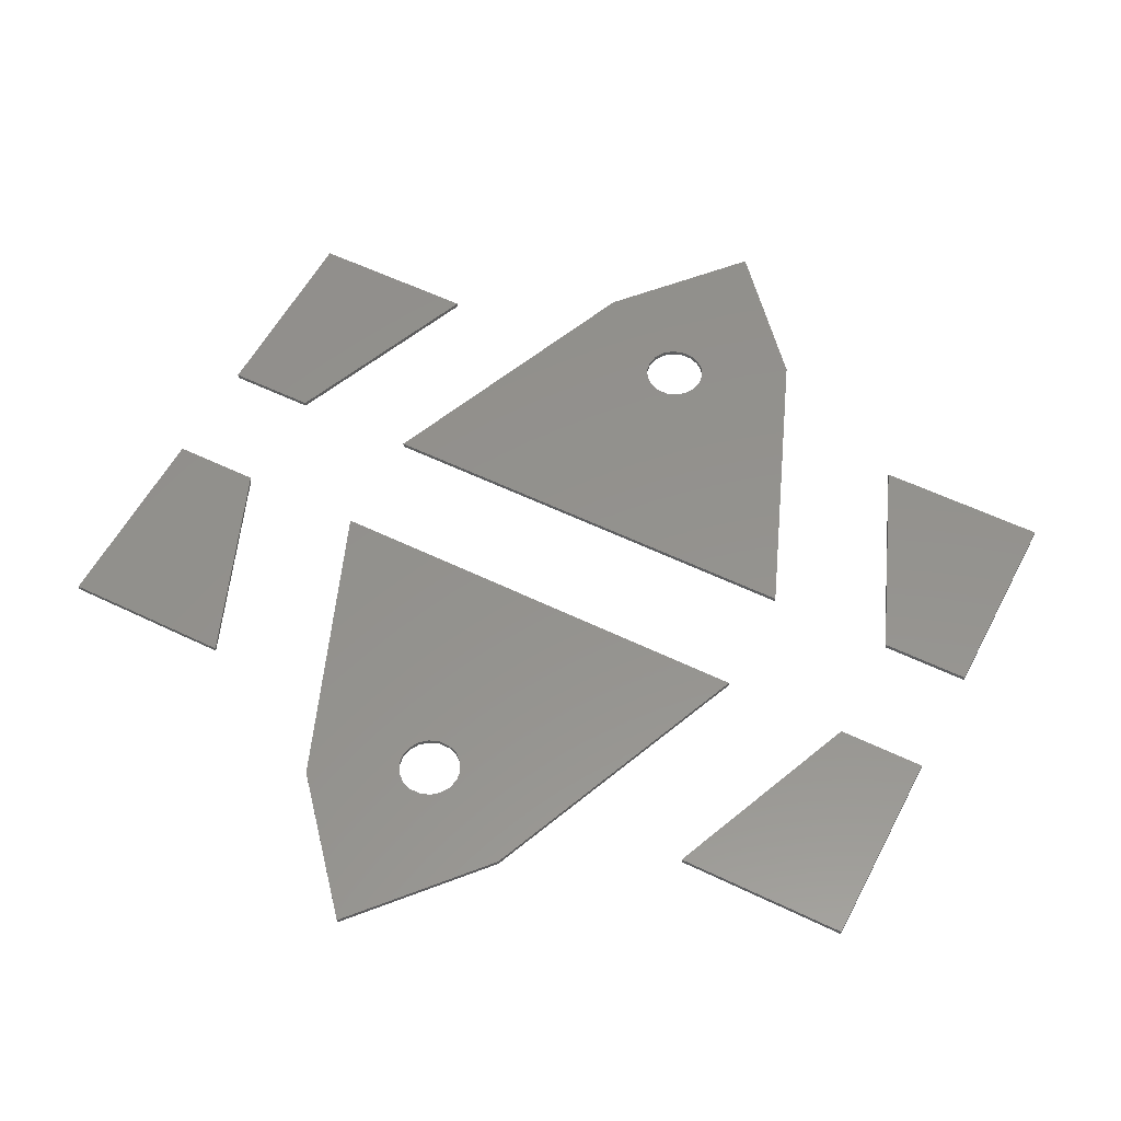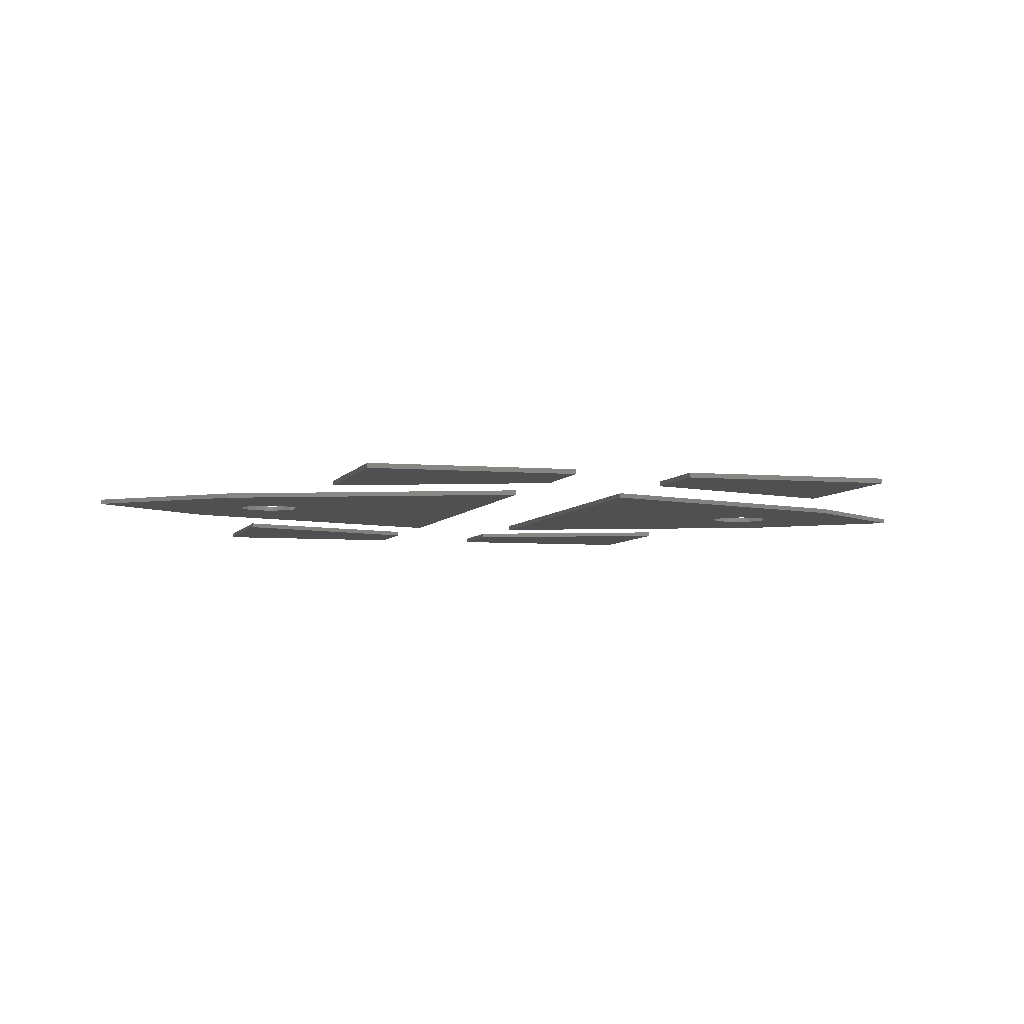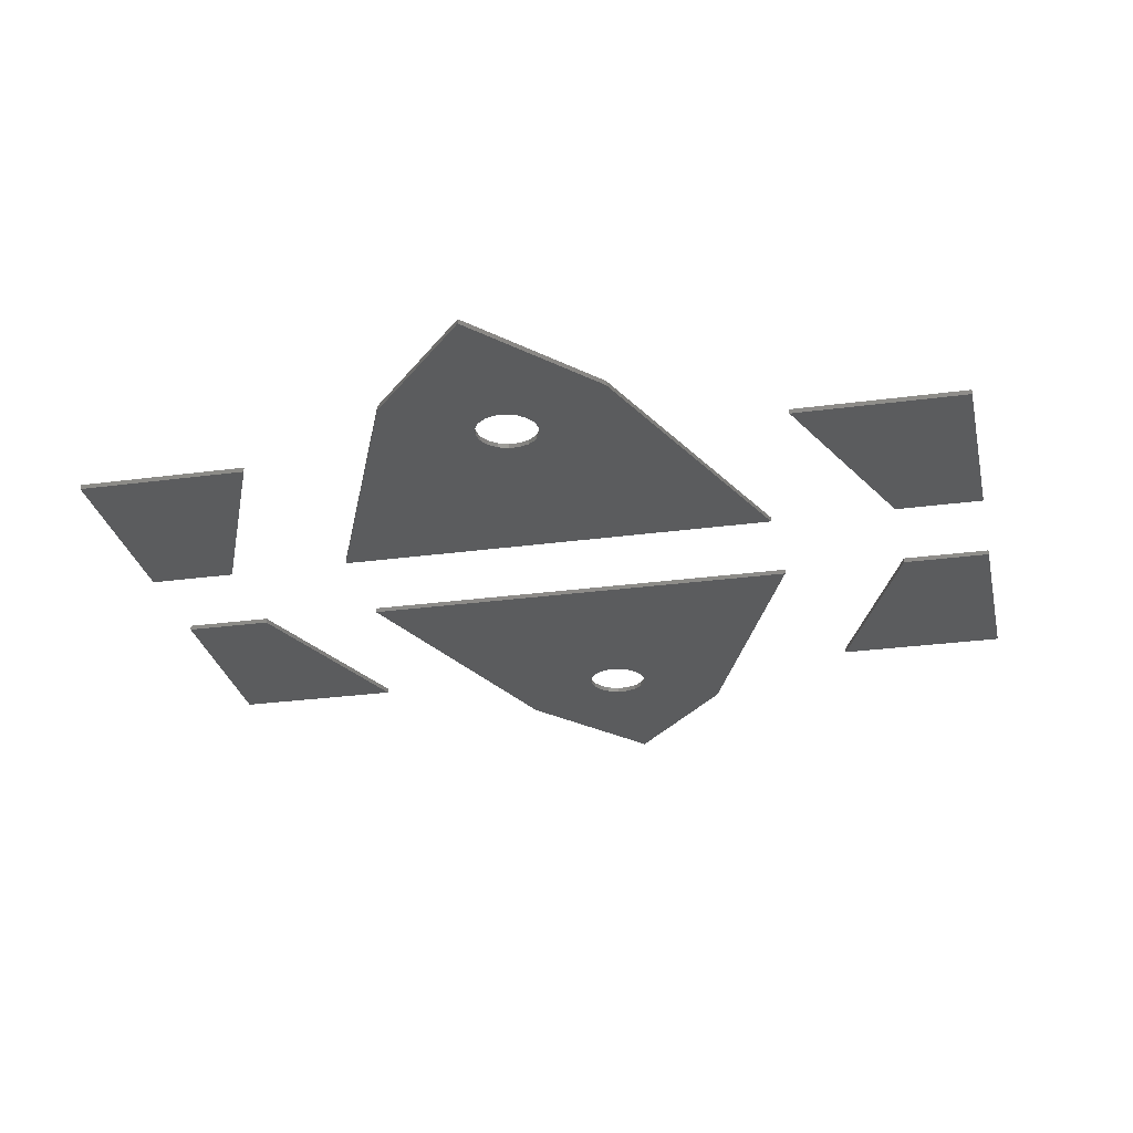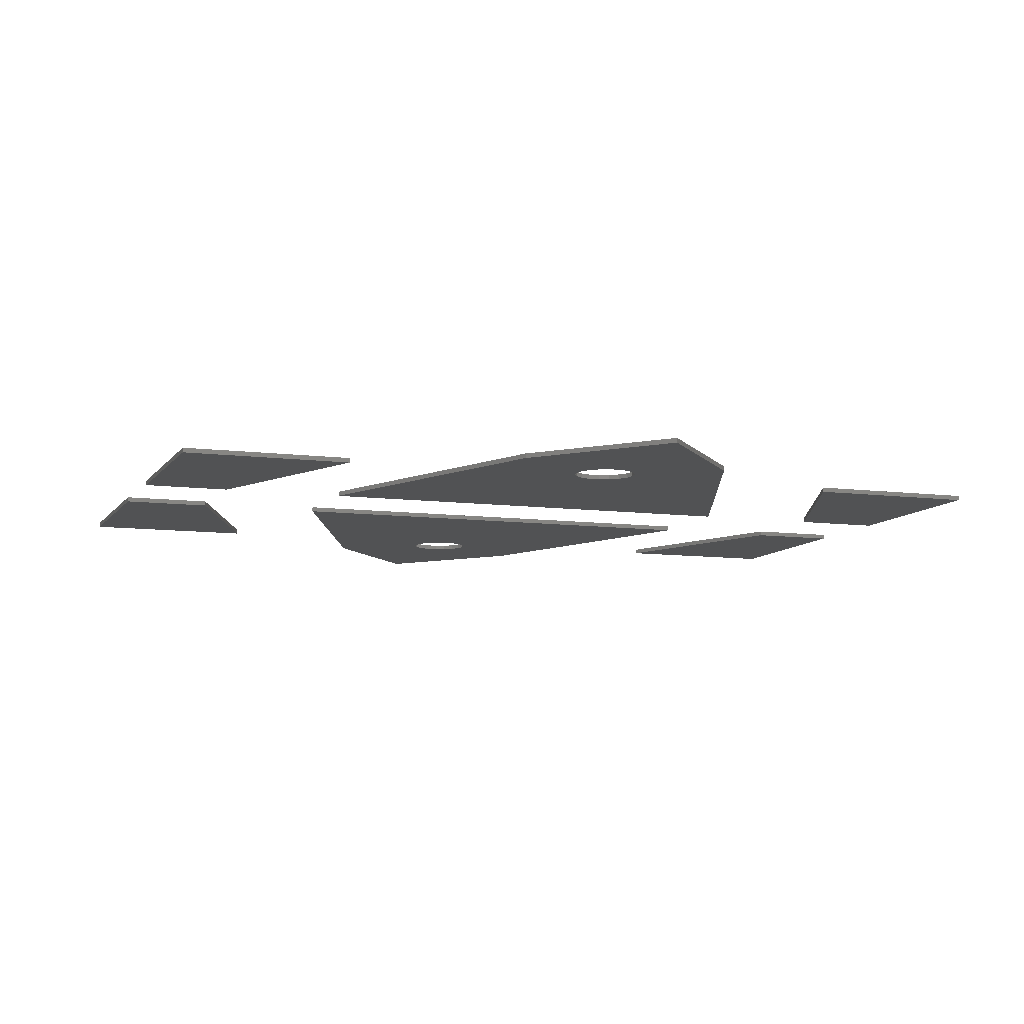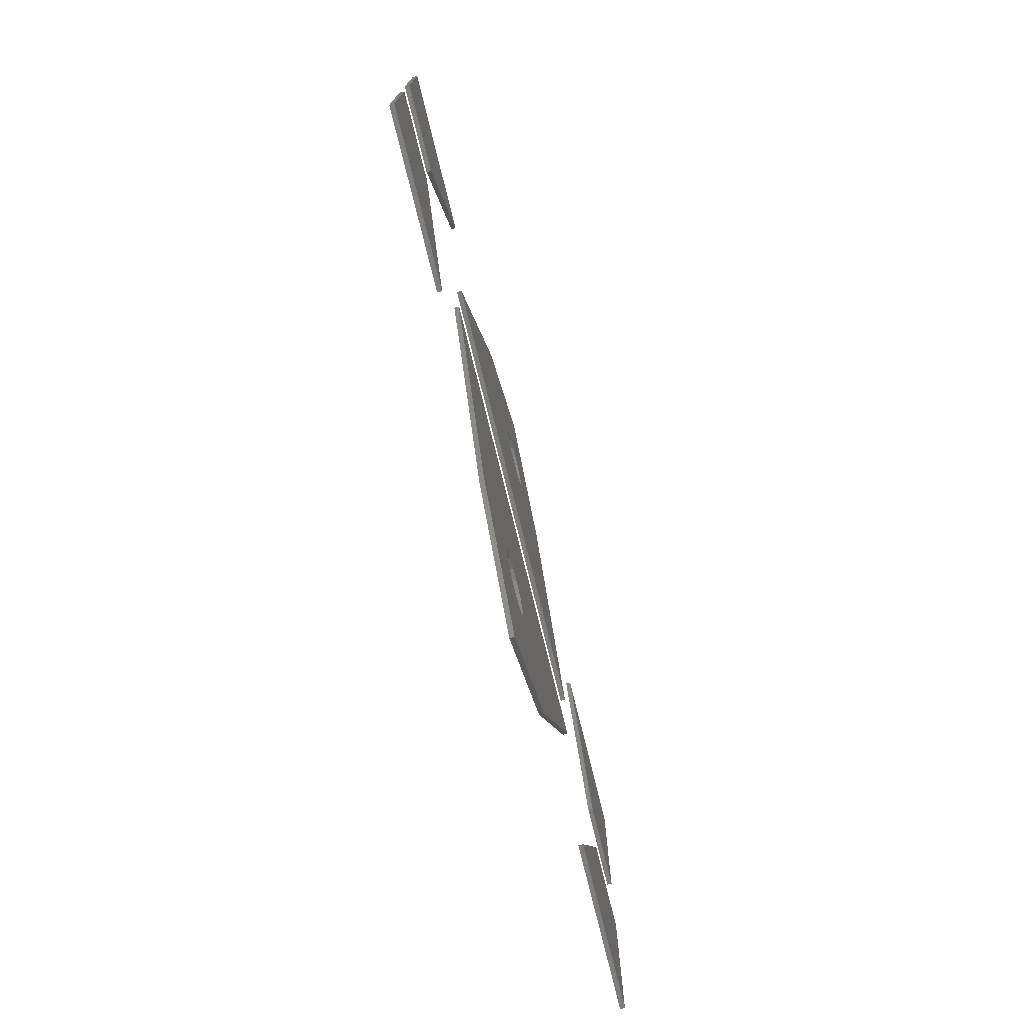
<metadata>
{"format":"stl","ext":"stl","renderer":"f3d","projection":"perspective","resolution":1024,"background":"white","views":[{"elev":55.7,"azim":-152.9,"up":"+Z"},{"elev":-5.1,"azim":-105.6,"up":"+Z"},{"elev":-27.8,"azim":11.7,"up":"+Z"},{"elev":-8.9,"azim":-19.6,"up":"+Z"},{"elev":-77.3,"azim":-76.1,"up":"+Y"}]}
</metadata>
<code>
# stl→obj: 124 verts, 232 faces
v -7.104 42.05 0
v -2.881 31.49 0
v -11.63 31.49 0
v -11.63 42.05 0
v -7.104 42.05 0.24
v -2.881 31.49 0.24
v -11.63 31.49 0.24
v -11.63 42.05 0.24
v -2.881 58.61 0
v -7.104 48.05 0
v -11.63 48.05 0
v -11.63 58.61 0
v -2.881 58.61 0.24
v -7.104 48.05 0.24
v -11.63 48.05 0.24
v -11.63 58.61 0.24
v 24.73 31.49 0
v 28.96 42.05 0
v 33.49 42.05 0
v 33.49 31.49 0
v 24.73 31.49 0.24
v 28.96 42.05 0.24
v 33.49 42.05 0.24
v 33.49 31.49 0.24
v 28.96 48.05 0
v 24.73 58.61 0
v 33.49 58.61 0
v 33.49 48.05 0
v 28.96 48.05 0.24
v 24.73 58.61 0.24
v 33.49 58.61 0.24
v 33.49 48.05 0.24
v 5.307 27.18 0
v -0.6421 42.05 0
v 9.774 31.4 0
v 22.5 42.05 0
v 11.8 31.75 0
v 16.55 27.18 0
v 12.6 30.37 0
v 10.93 20.67 0
v 9.4 30.37 0
v 12.5 30.91 0
v 12.5 29.82 0
v 12.23 31.4 0
v 11.28 31.94 0
v 10.72 31.94 0
v 10.2 31.75 0
v 9.496 30.91 0
v 9.496 29.82 0
v 9.774 29.34 0
v 10.2 28.98 0
v 10.72 28.79 0
v 11.28 28.79 0
v 11.8 28.98 0
v 12.23 29.34 0
v 5.307 27.18 0.24
v -0.6421 42.05 0.24
v 22.5 42.05 0.24
v 16.55 27.18 0.24
v 10.93 20.67 0.24
v 9.774 31.4 0.24
v 11.8 31.75 0.24
v 12.6 30.37 0.24
v 9.4 30.37 0.24
v 12.5 30.91 0.24
v 12.5 29.82 0.24
v 12.23 31.4 0.24
v 11.28 31.94 0.24
v 10.72 31.94 0.24
v 10.2 31.75 0.24
v 9.496 30.91 0.24
v 9.496 29.82 0.24
v 9.774 29.34 0.24
v 10.2 28.98 0.24
v 10.72 28.79 0.24
v 11.28 28.79 0.24
v 11.8 28.98 0.24
v 12.23 29.34 0.24
v -0.6421 48.05 0
v 5.307 62.93 0
v 9.785 60.77 0
v 10.93 69.44 0
v 11.29 61.32 0
v 16.55 62.93 0
v 12.61 59.74 0
v 22.5 48.05 0
v 10.21 58.36 0
v 12.51 60.29 0
v 12.51 59.2 0
v 12.24 60.77 0
v 11.81 61.13 0
v 10.73 61.32 0
v 10.21 61.13 0
v 9.508 60.29 0
v 9.411 59.74 0
v 9.508 59.2 0
v 9.785 58.72 0
v 10.73 58.17 0
v 11.29 58.17 0
v 11.81 58.36 0
v 12.24 58.72 0
v -0.6421 48.05 0.24
v 5.307 62.93 0.24
v 10.93 69.44 0.24
v 16.55 62.93 0.24
v 22.5 48.05 0.24
v 9.785 60.77 0.24
v 11.29 61.32 0.24
v 12.61 59.74 0.24
v 10.21 58.36 0.24
v 12.51 60.29 0.24
v 12.51 59.2 0.24
v 12.24 60.77 0.24
v 11.81 61.13 0.24
v 10.73 61.32 0.24
v 10.21 61.13 0.24
v 9.508 60.29 0.24
v 9.411 59.74 0.24
v 9.508 59.2 0.24
v 9.785 58.72 0.24
v 10.73 58.17 0.24
v 11.29 58.17 0.24
v 11.81 58.36 0.24
v 12.24 58.72 0.24
f 1 2 3
f 1 3 4
f 2 1 5
f 6 2 5
f 3 2 6
f 7 3 6
f 4 3 7
f 8 4 7
f 1 4 8
f 5 1 8
f 5 7 6
f 5 8 7
f 9 10 11
f 9 11 12
f 10 9 13
f 14 10 13
f 11 10 14
f 15 11 14
f 12 11 15
f 16 12 15
f 9 12 16
f 13 9 16
f 13 15 14
f 13 16 15
f 17 18 19
f 17 19 20
f 18 17 21
f 22 18 21
f 19 18 22
f 23 19 22
f 20 19 23
f 24 20 23
f 17 20 24
f 21 17 24
f 21 23 22
f 21 24 23
f 25 26 27
f 25 27 28
f 26 25 29
f 30 26 29
f 27 26 30
f 31 27 30
f 28 27 31
f 32 28 31
f 25 28 32
f 29 25 32
f 29 31 30
f 29 32 31
f 33 34 35
f 34 36 37
f 36 38 39
f 38 40 39
f 40 33 41
f 39 42 36
f 39 40 43
f 42 44 36
f 44 37 36
f 37 45 34
f 45 46 34
f 46 47 34
f 47 35 34
f 35 48 33
f 48 41 33
f 41 49 40
f 49 50 40
f 50 51 40
f 51 52 40
f 52 53 40
f 53 54 40
f 54 55 40
f 55 43 40
f 34 33 56
f 57 34 56
f 36 34 57
f 58 36 57
f 38 36 58
f 59 38 58
f 40 38 59
f 60 40 59
f 33 40 60
f 56 33 60
f 56 61 57
f 57 62 58
f 58 63 59
f 59 63 60
f 60 64 56
f 63 58 65
f 63 66 60
f 65 58 67
f 67 58 62
f 62 57 68
f 68 57 69
f 69 57 70
f 70 57 61
f 61 56 71
f 71 56 64
f 64 60 72
f 72 60 73
f 73 60 74
f 74 60 75
f 75 60 76
f 76 60 77
f 77 60 78
f 78 60 66
f 39 63 42
f 42 63 65
f 42 65 44
f 44 65 67
f 44 67 37
f 37 67 62
f 37 62 45
f 45 62 68
f 45 68 46
f 46 68 69
f 46 69 47
f 47 69 70
f 47 70 35
f 35 70 61
f 35 61 48
f 48 61 71
f 48 71 41
f 41 71 64
f 41 64 49
f 49 64 72
f 49 72 50
f 50 72 73
f 50 73 51
f 51 73 74
f 51 74 52
f 52 74 75
f 52 75 53
f 53 75 76
f 53 76 54
f 54 76 77
f 54 77 55
f 55 77 78
f 55 78 43
f 43 78 66
f 43 66 39
f 39 66 63
f 79 80 81
f 80 82 83
f 82 84 85
f 84 86 85
f 86 79 87
f 85 88 82
f 85 86 89
f 88 90 82
f 90 91 82
f 91 83 82
f 83 92 80
f 92 93 80
f 93 81 80
f 81 94 79
f 94 95 79
f 95 96 79
f 96 97 79
f 97 87 79
f 87 98 86
f 98 99 86
f 99 100 86
f 100 101 86
f 101 89 86
f 80 79 102
f 103 80 102
f 82 80 103
f 104 82 103
f 84 82 104
f 105 84 104
f 86 84 105
f 106 86 105
f 79 86 106
f 102 79 106
f 102 107 103
f 103 108 104
f 104 109 105
f 105 109 106
f 106 110 102
f 109 104 111
f 109 112 106
f 111 104 113
f 113 104 114
f 114 104 108
f 108 103 115
f 115 103 116
f 116 103 107
f 107 102 117
f 117 102 118
f 118 102 119
f 119 102 120
f 120 102 110
f 110 106 121
f 121 106 122
f 122 106 123
f 123 106 124
f 124 106 112
f 85 109 88
f 88 109 111
f 88 111 90
f 90 111 113
f 90 113 91
f 91 113 114
f 91 114 83
f 83 114 108
f 83 108 92
f 92 108 115
f 92 115 93
f 93 115 116
f 93 116 81
f 81 116 107
f 81 107 94
f 94 107 117
f 94 117 95
f 95 117 118
f 95 118 96
f 96 118 119
f 96 119 97
f 97 119 120
f 97 120 87
f 87 120 110
f 87 110 98
f 98 110 121
f 98 121 99
f 99 121 122
f 99 122 100
f 100 122 123
f 100 123 101
f 101 123 124
f 101 124 89
f 89 124 112
f 89 112 85
f 85 112 109

</code>
